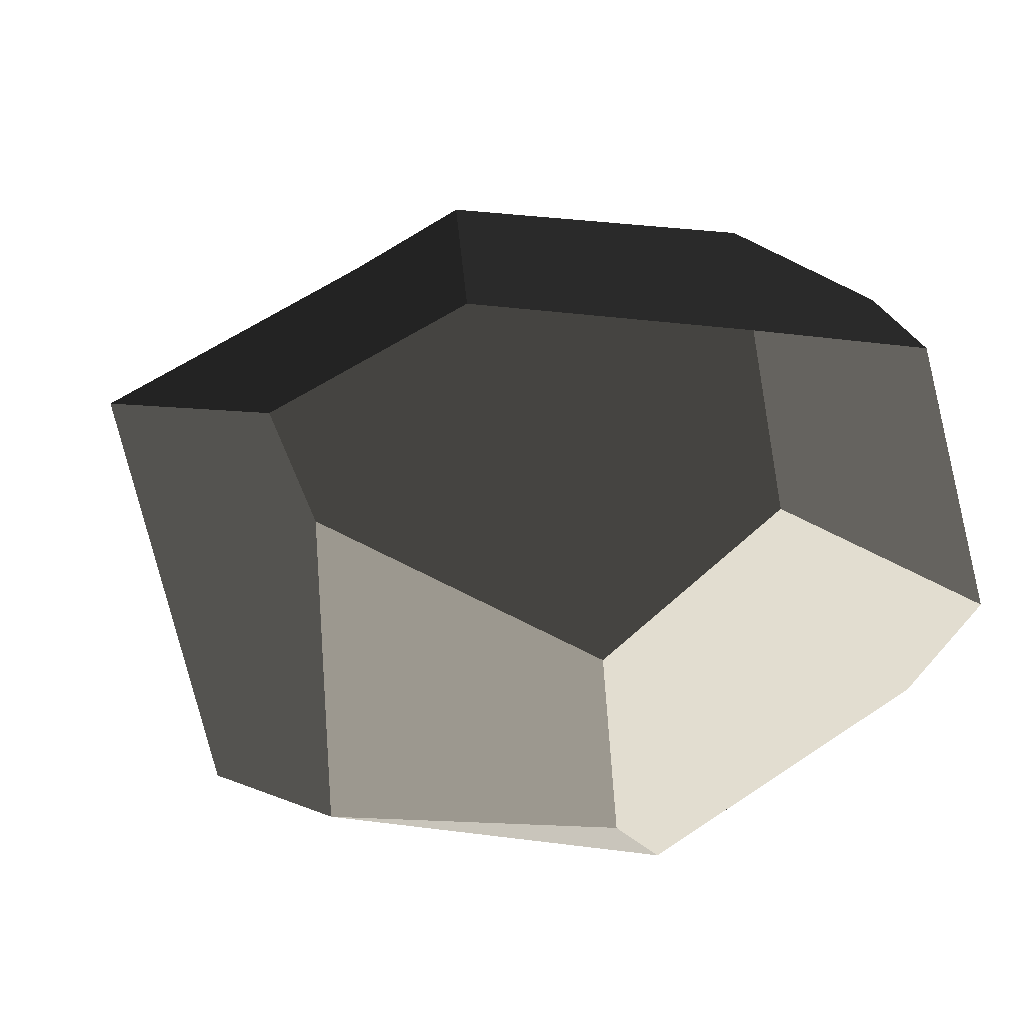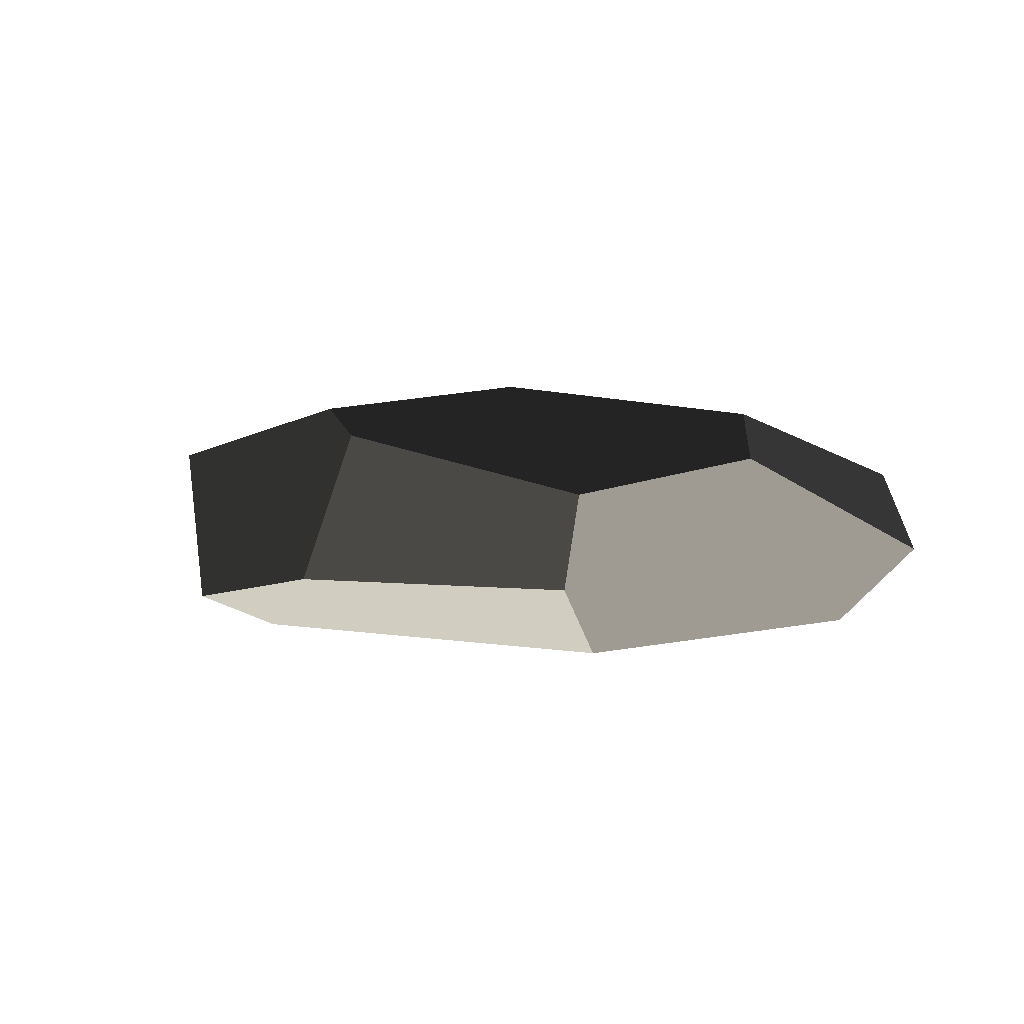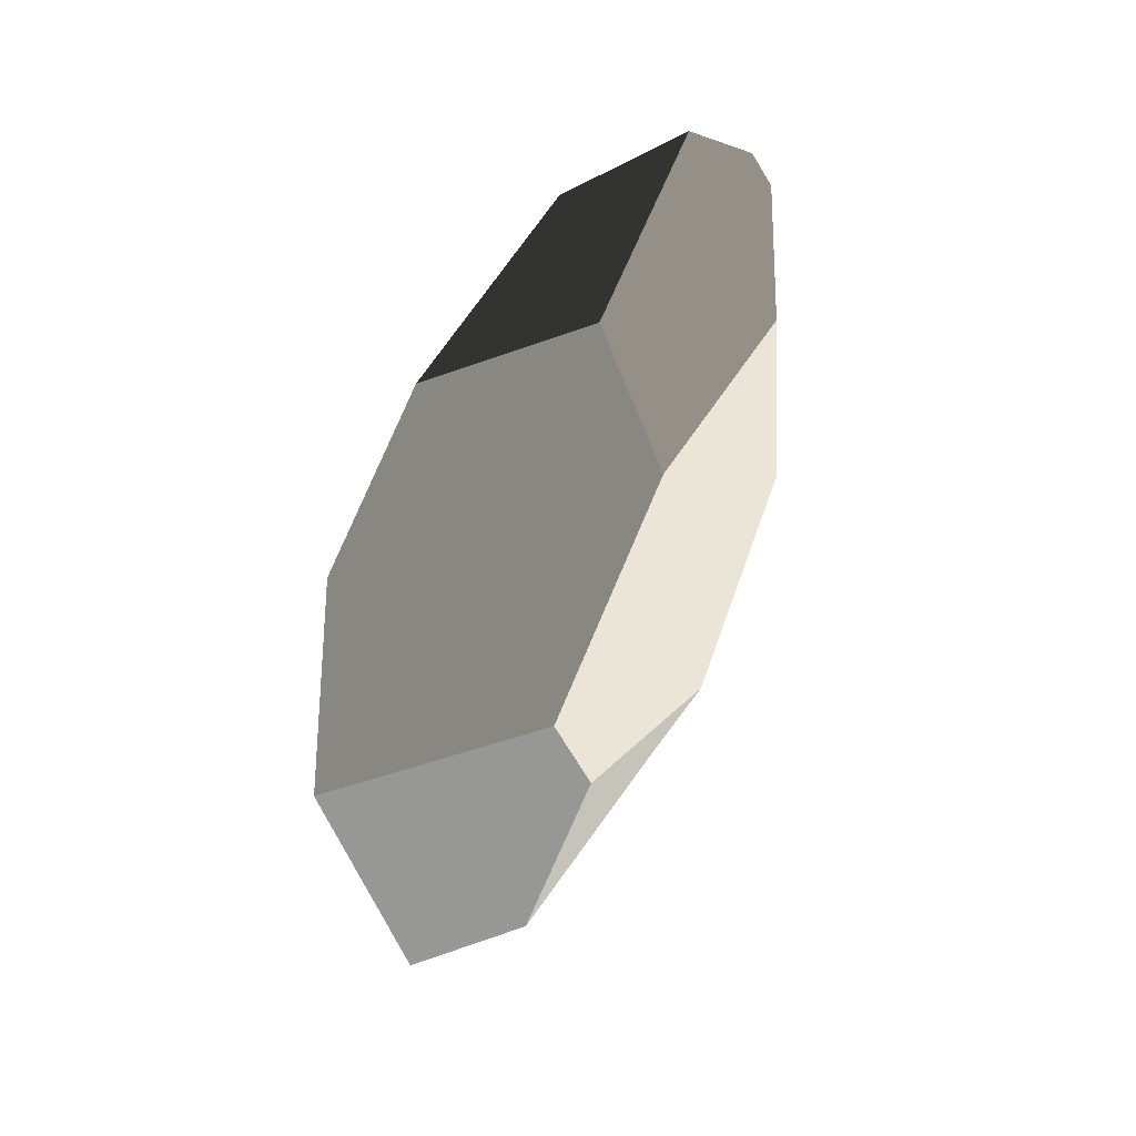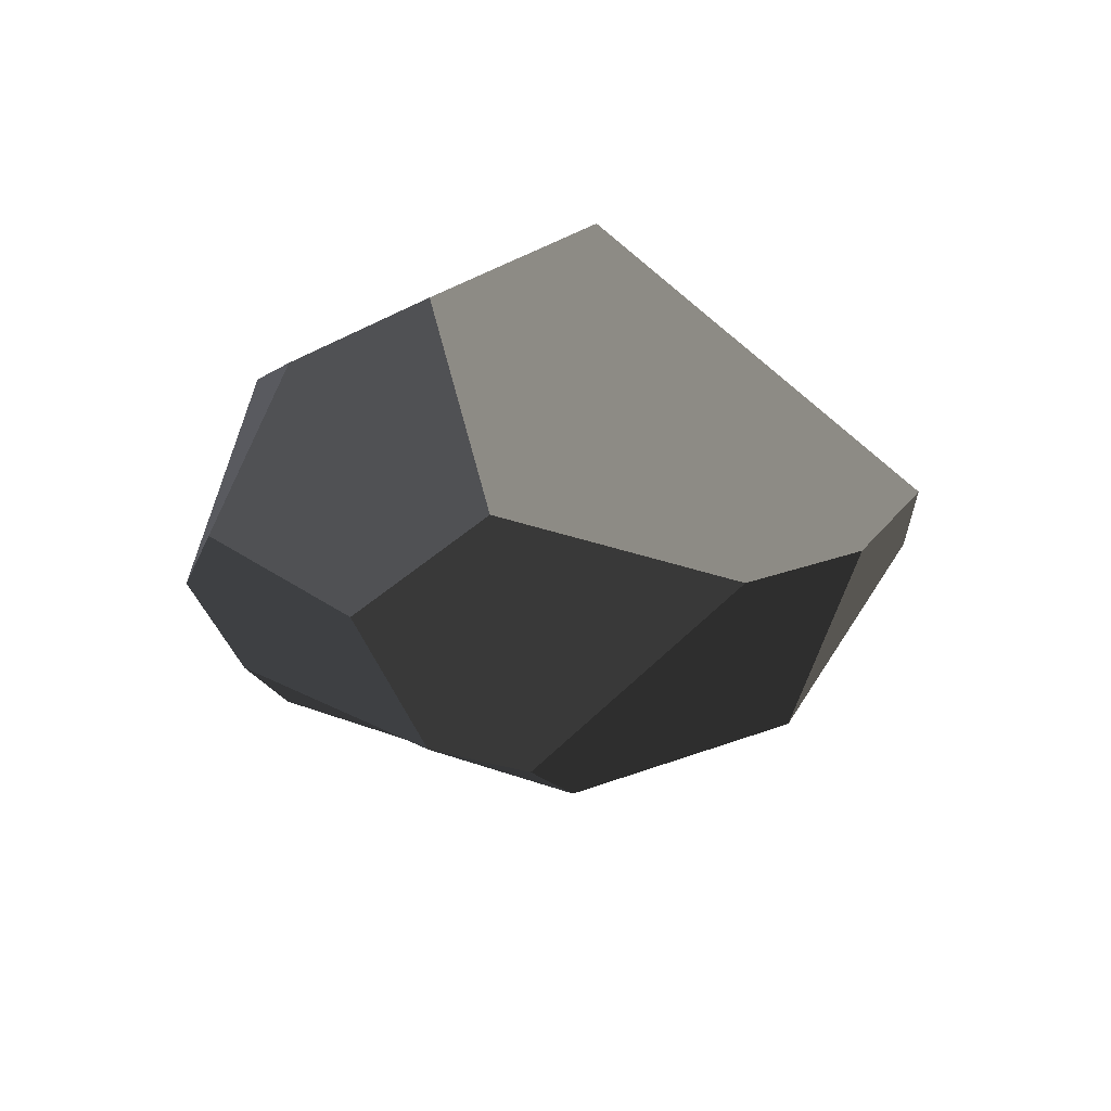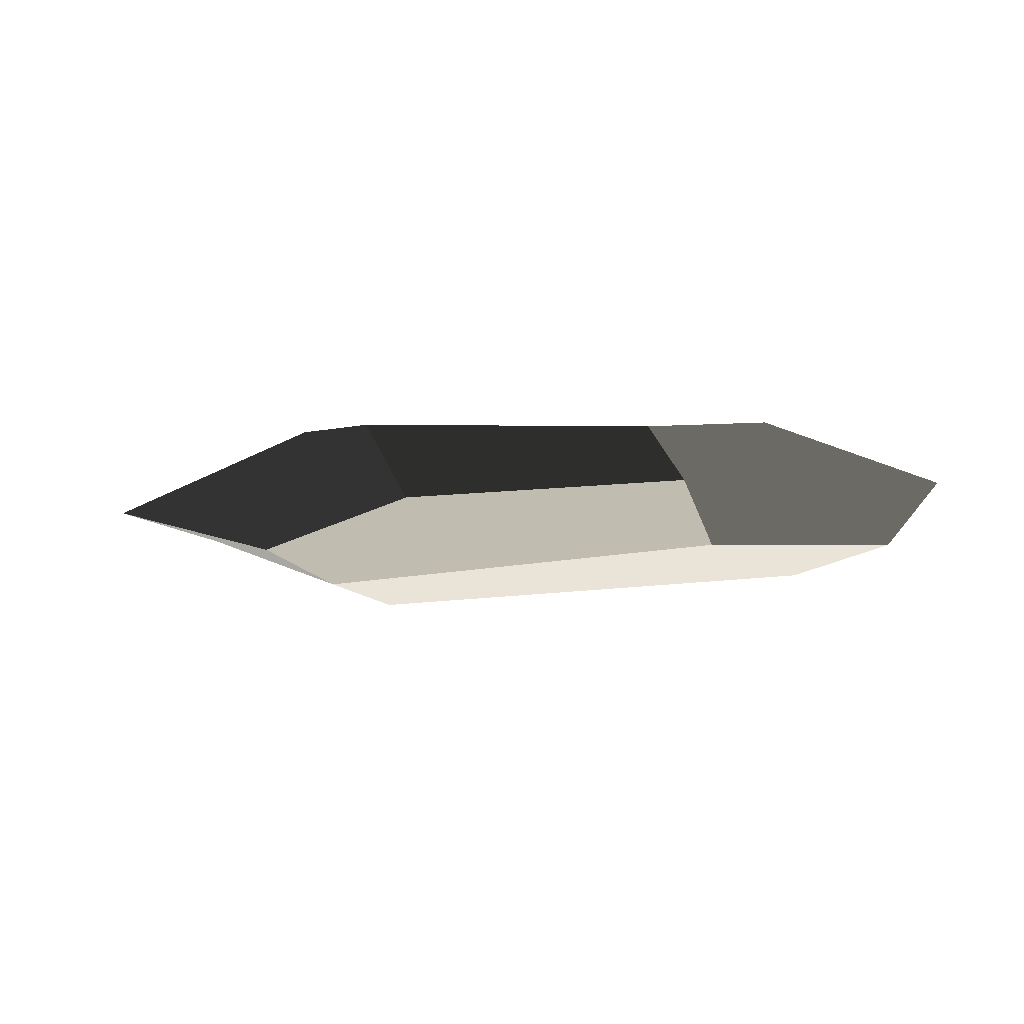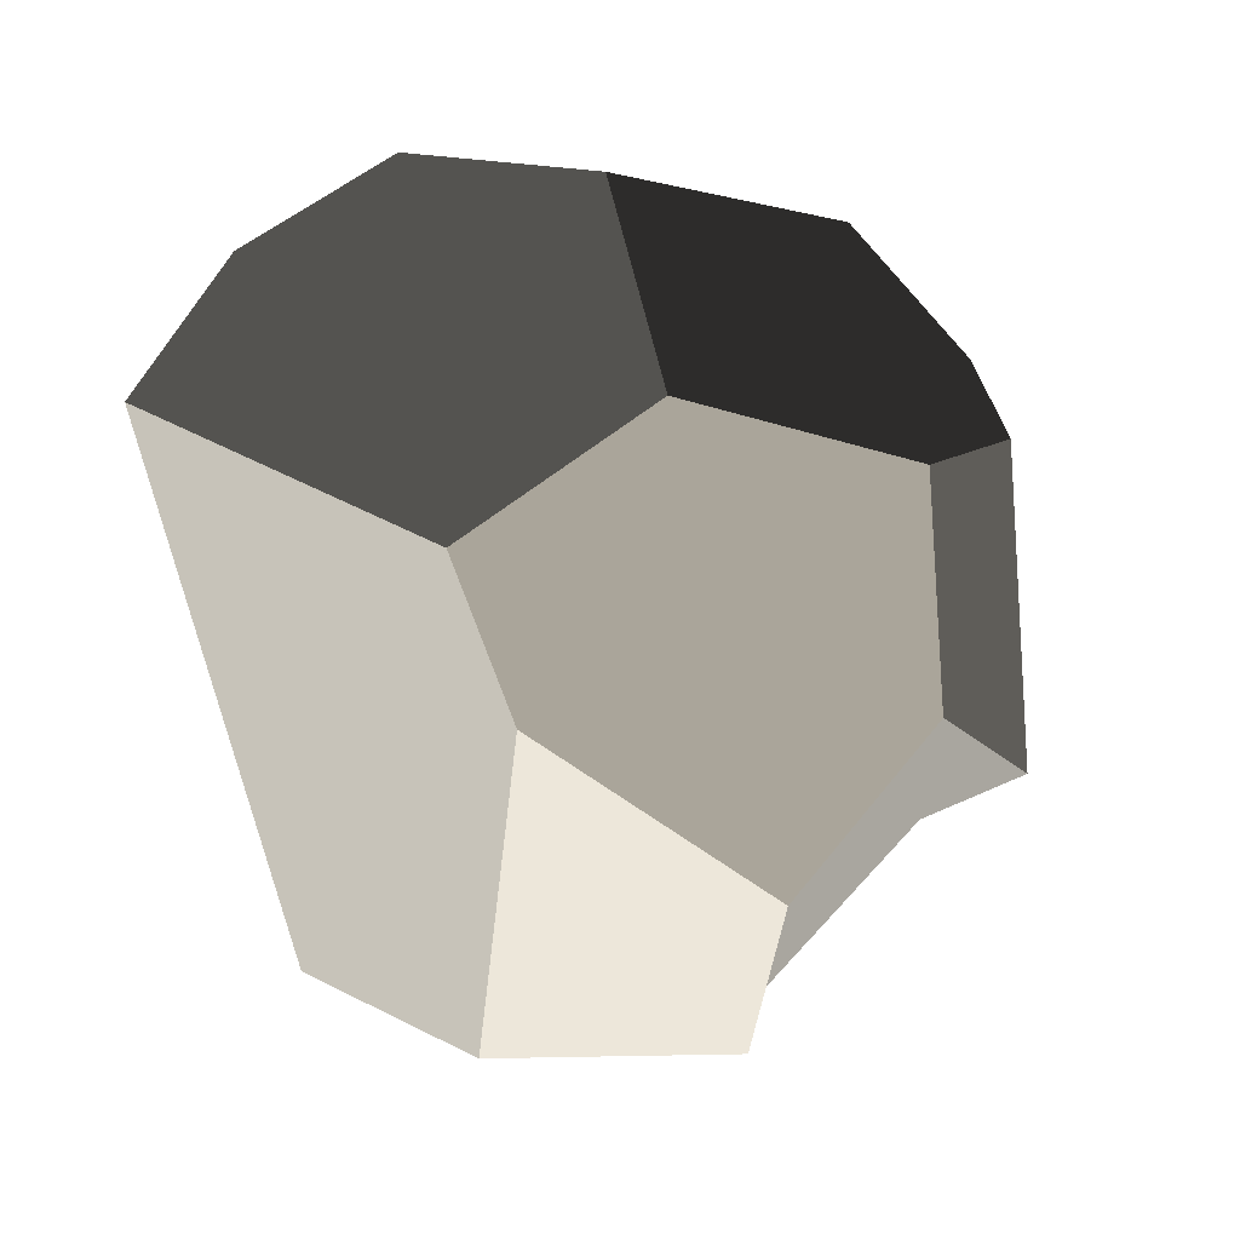
<metadata>
{"format":"obj","ext":"obj","renderer":"f3d","projection":"perspective","resolution":1024,"background":"white","views":[{"elev":-34.0,"azim":10.5,"up":"+Y"},{"elev":17.7,"azim":7.8,"up":"+Z"},{"elev":48.6,"azim":-65.8,"up":"+Y"},{"elev":-37.9,"azim":-118.6,"up":"+Z"},{"elev":2.4,"azim":-10.0,"up":"+Z"},{"elev":8.9,"azim":-37.0,"up":"+Y"}]}
</metadata>
<code>
v 1.78 -7.396 -0.3173
v 6.169 -4.562 -0.5278
v 4.831 -2.785 -1.24
v -3.514 -2.842 -1.715
v -4.778 -4.637 -1.152
v -3.514 -2.842 -1.715
v -3.232 2.326 -1.89
v -6.655 5.217 -0.8782
v -4.778 -4.637 -1.152
v -6.037 -5.094 -0.4623
v -8.773 3.273 -0.1218
v 6.169 -4.562 -0.5278
v 7.52 -3.733 0.6663
v 7.179 1.956 0.4368
v 6.307 3.304 0.3372
v 4.96 -0.4197 -1.32
v 4.831 -2.785 -1.24
v 4.831 -2.785 -1.24
v 4.96 -0.4197 -1.32
v 1.011 3.119 -1.676
v -3.514 -2.842 -1.715
v -3.232 2.326 -1.89
v 1.262 -7.407 0.8467
v -3.637 -6.611 0.537
v -3.824 -1.438 1.841
v 1.241 -4.801 1.807
v 4.362 -2.214 1.89
v 4.121 1.809 1.728
v 7.179 1.956 0.4368
v 7.52 -3.733 0.6663
v -3.824 -1.438 1.841
v -3.637 -6.611 0.537
v -6.037 -5.094 -0.4623
v -4.878 1.199 1.683
v -8.773 3.273 -0.1218
v 4.96 -0.4197 -1.32
v 6.307 3.304 0.3372
v 3.811 5.541 0.1118
v 1.011 3.119 -1.676
v 0.9726 6.076 -0.8608
v -1.581 6.31 0.9222
v -1.142 3.131 1.825
v -4.878 1.199 1.683
v -4.013 6.583 -0.7774
v -6.655 5.217 -0.8782
v -8.773 3.273 -0.1218
v 0.9726 6.076 -0.8608
v 3.811 5.541 0.1118
v -1.581 6.31 0.9222
v -4.013 6.583 -0.7774
v 4.121 1.809 1.728
v 4.362 -2.214 1.89
v 1.241 -4.801 1.807
v -1.142 3.131 1.825
v -3.824 -1.438 1.841
v -4.878 1.199 1.683
v 1.78 -7.396 -0.3173
v -4.778 -4.637 -1.152
v -6.037 -5.094 -0.4623
v -3.637 -6.611 0.537
v 1.262 -7.407 0.8467
v -3.232 2.326 -1.89
v 1.011 3.119 -1.676
v 0.9726 6.076 -0.8608
v -4.013 6.583 -0.7774
v -6.655 5.217 -0.8782
v 6.307 3.304 0.3372
v 7.179 1.956 0.4368
v 4.121 1.809 1.728
v 3.811 5.541 0.1118
v -1.142 3.131 1.825
v -1.581 6.31 0.9222
v 4.362 -2.214 1.89
v 7.52 -3.733 0.6663
v 6.169 -4.562 -0.5278
v 1.78 -7.396 -0.3173
v 1.241 -4.801 1.807
v 1.78 -7.396 -0.3173
v 1.262 -7.407 0.8467
v 1.241 -4.801 1.807
g Asian_rock_(19)_593_37
f 1 3 2
f 3 1 4
f 4 1 5
f 6 8 7
f 8 6 9
f 8 9 10
f 8 10 11
f 12 14 13
f 14 12 15
f 15 12 16
f 16 12 17
f 18 20 19
f 20 18 21
f 20 21 22
f 23 25 24
f 23 26 25
f 27 29 28
f 27 30 29
f 31 33 32
f 33 31 34
f 33 34 35
f 36 38 37
f 38 36 39
f 38 39 40
f 41 43 42
f 43 41 44
f 43 44 45
f 43 45 46
f 47 49 48
f 47 50 49
f 51 53 52
f 53 51 54
f 53 54 55
f 55 54 56
f 57 59 58
f 59 57 60
f 60 57 61
f 62 64 63
f 64 62 65
f 65 62 66
f 67 69 68
f 69 67 70
f 69 70 71
f 71 70 72
f 73 75 74
f 75 73 76
f 76 73 77
f 78 80 79

</code>
